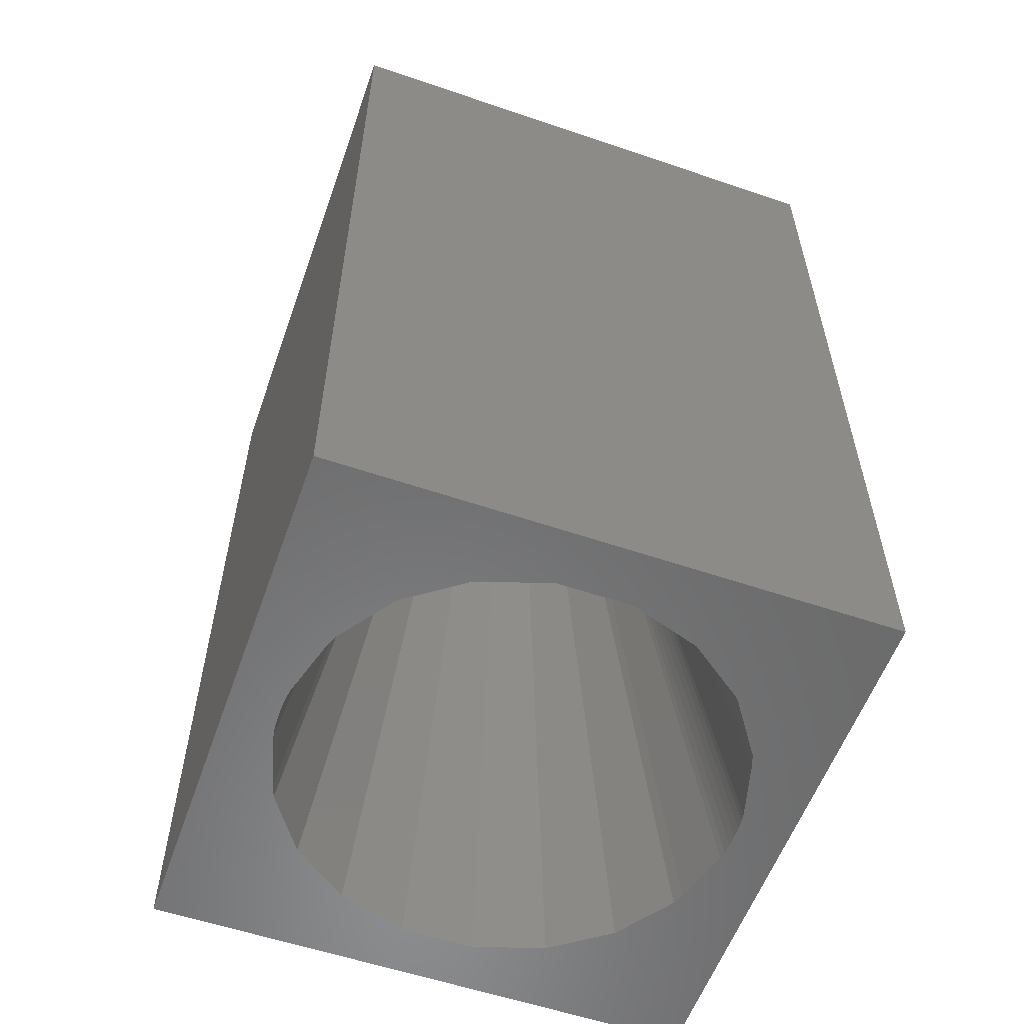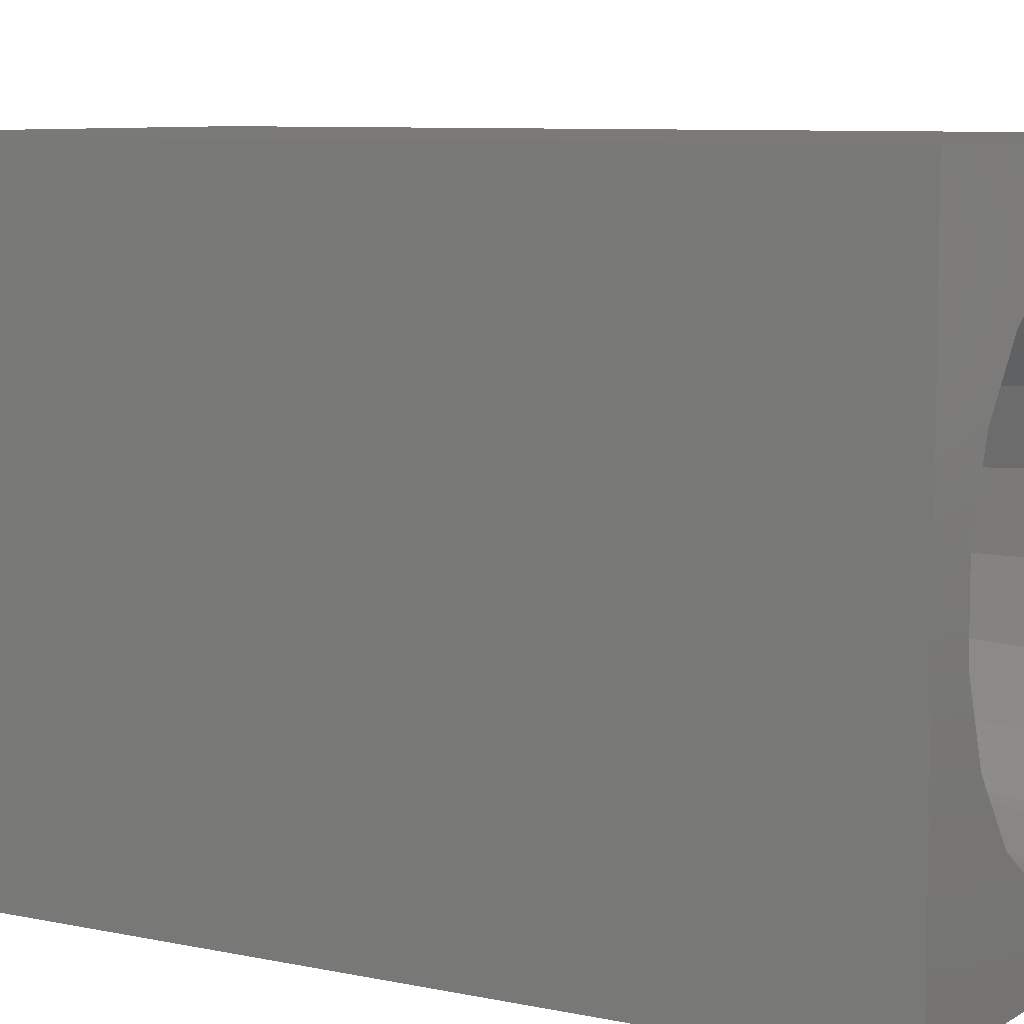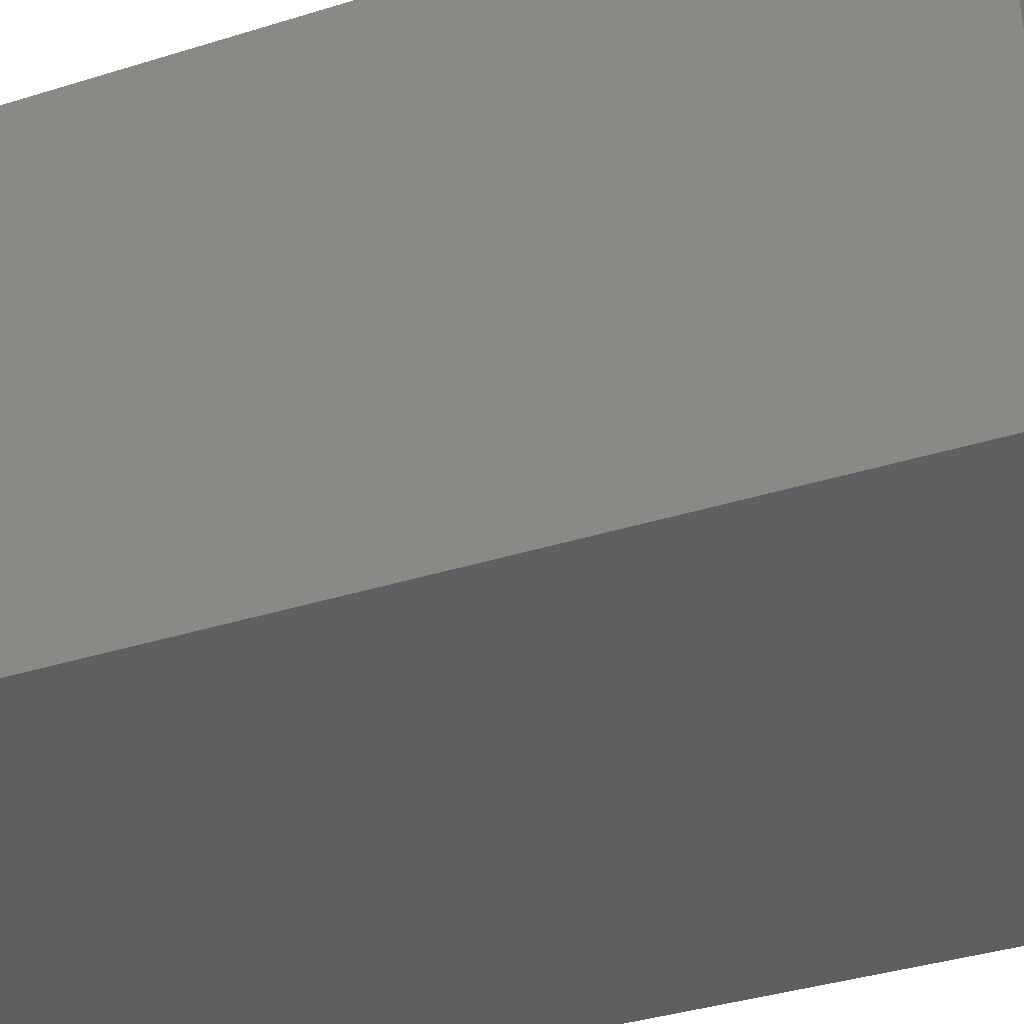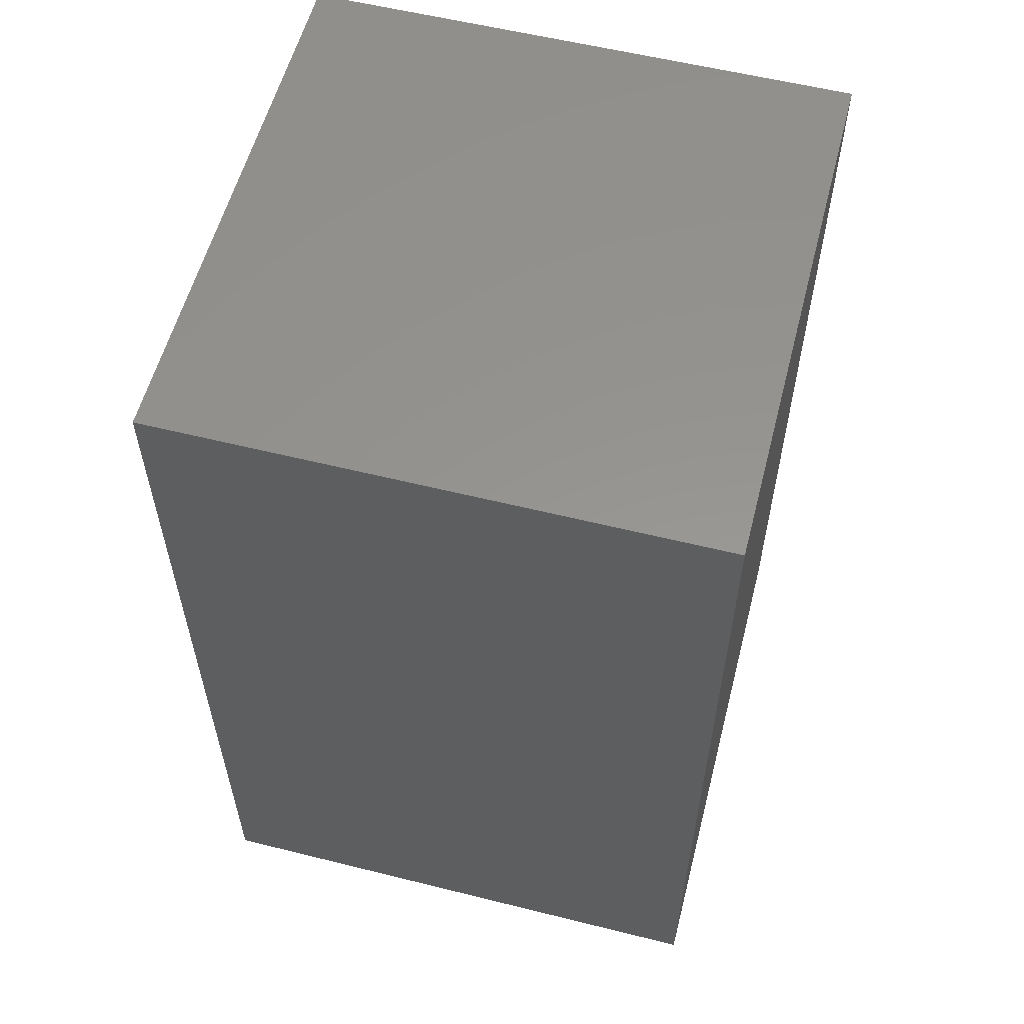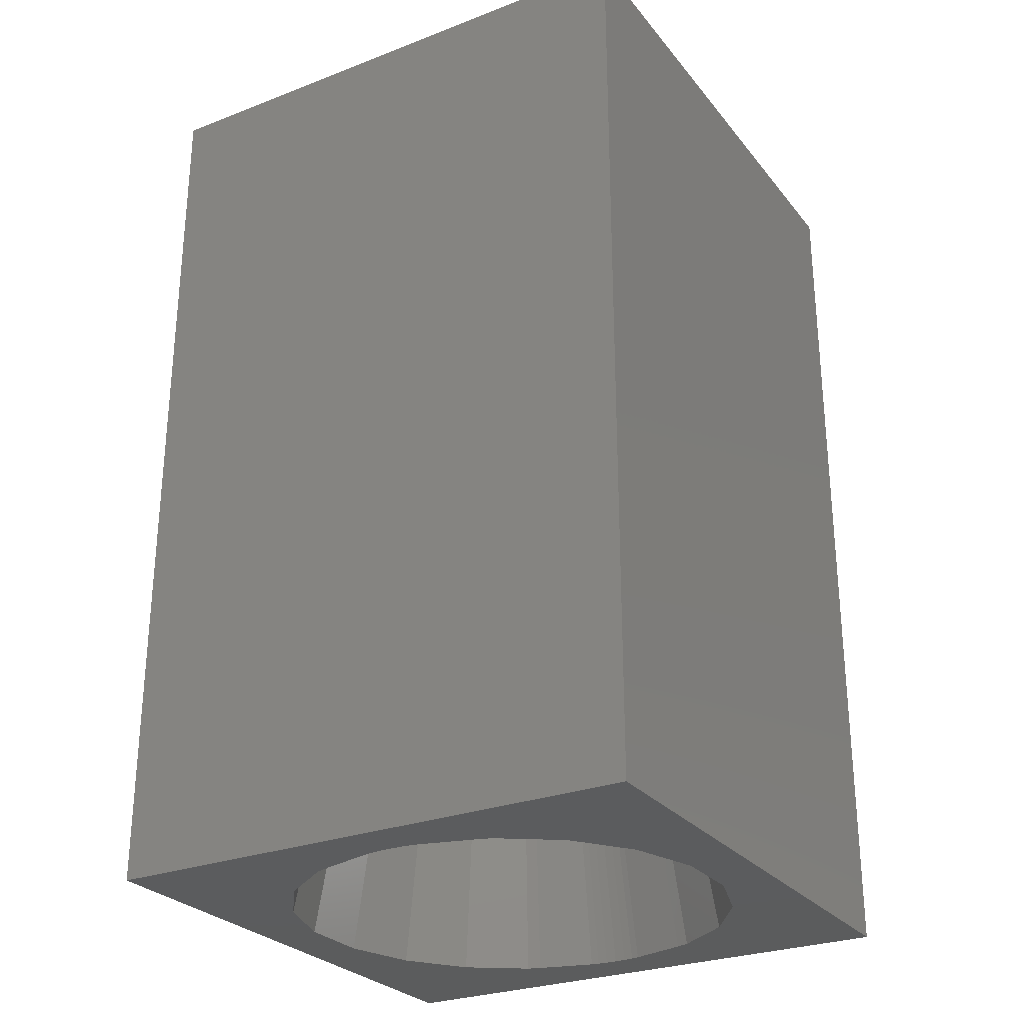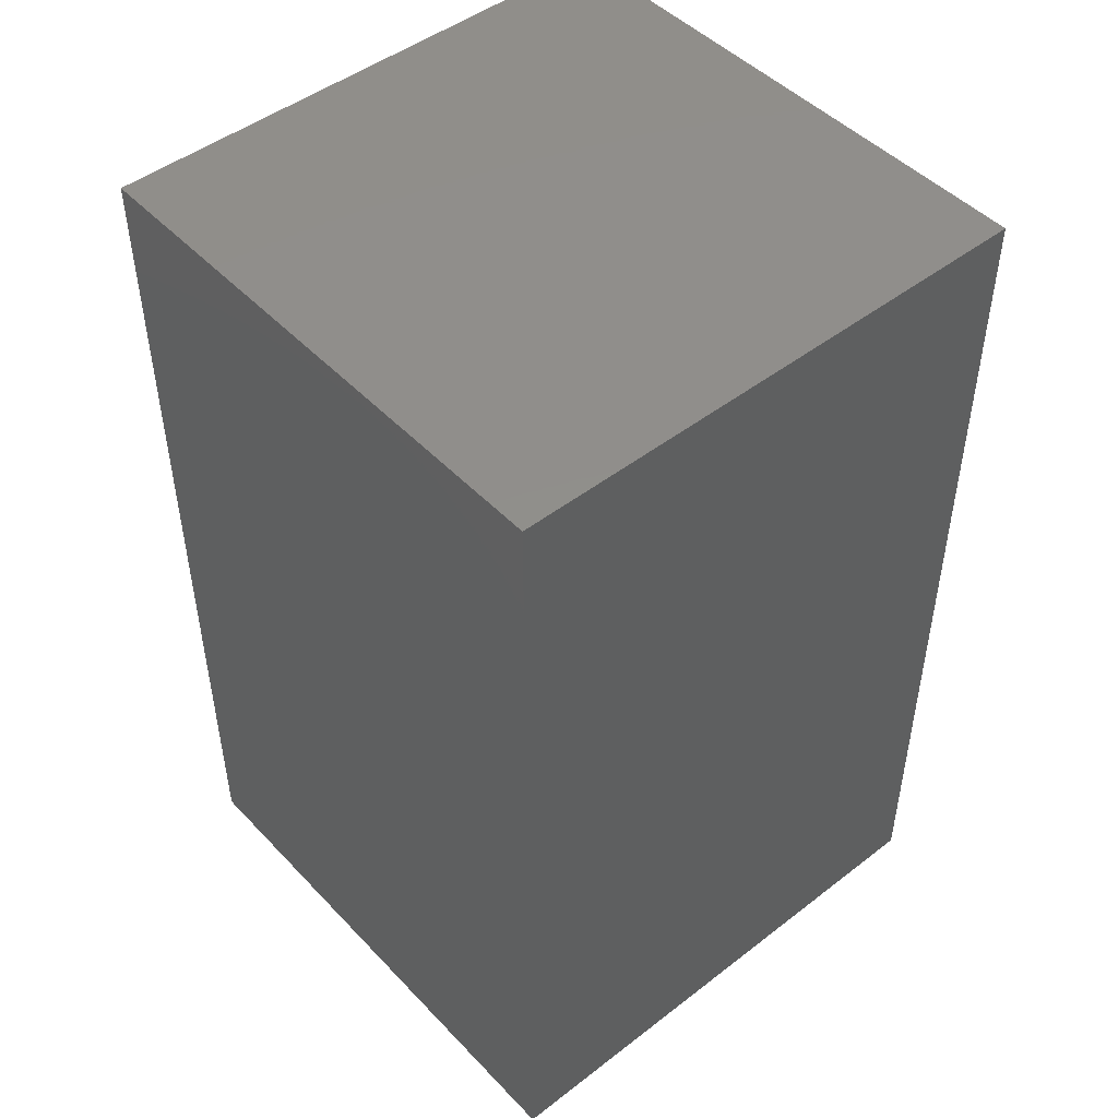
<metadata>
{"format":"stl","ext":"stl","renderer":"f3d","projection":"perspective","resolution":1024,"background":"white","views":[{"elev":-57.2,"azim":-109.5,"up":"+Y"},{"elev":7.6,"azim":-58.4,"up":"+Z"},{"elev":-39.3,"azim":111.1,"up":"+Z"},{"elev":57.5,"azim":-165.5,"up":"+Y"},{"elev":-27.6,"azim":-149.6,"up":"+Y"},{"elev":47.7,"azim":49.1,"up":"+Y"}]}
</metadata>
<code>
# stl→obj: 156 verts, 308 faces
v 0 0 0
v 0 15 9.02
v 0 15 0
v 0 0 9.02
v 9.02 0 9.02
v 9.02 15 9.02
v 9.02 15 0
v 9.02 0 0
v 4.5 0 8.197
v 4.463 0 8.196
v 4.319 0 8.193
v 4.191 0 8.182
v 4.158 0 8.179
v 4.031 0 8.158
v 3.844 0 8.106
v 3.099 0 7.899
v 3.059 0 7.885
v 2.888 0 7.826
v 2.139 0 7.303
v 1.956 0 7.175
v 1.392 0 6.41
v 1.263 0 6.234
v 1.196 0 6.029
v 0.8928 0 5.101
v 0.8928 0 3.899
v 4.463 0 0.8035
v 4.5 0 0.8026
v 4.319 0 0.8074
v 4.191 0 0.8183
v 4.158 0 0.8212
v 4.031 0 0.8425
v 3.844 0 0.8945
v 3.099 0 1.101
v 3.059 0 1.115
v 2.888 0 1.174
v 2.139 0 1.697
v 1.956 0 1.825
v 1.392 0 2.59
v 1.263 0 2.766
v 1.196 0 2.971
v 4.537 0 8.196
v 4.681 0 8.193
v 4.809 0 8.182
v 4.842 0 8.179
v 4.969 0 8.158
v 5.156 0 8.106
v 5.901 0 7.899
v 5.941 0 7.885
v 6.112 0 7.826
v 6.861 0 7.303
v 7.044 0 7.175
v 7.608 0 6.41
v 7.737 0 6.234
v 8.041 0 5.305
v 8.107 0 5.101
v 8.107 0 3.899
v 8.041 0 3.695
v 7.737 0 2.766
v 6.861 0 1.697
v 6.112 0 1.174
v 4.537 0 0.8035
v 4.681 0 0.8074
v 4.809 0 0.8183
v 4.842 0 0.8212
v 7.608 0 2.59
v 7.044 0 1.825
v 5.941 0 1.115
v 5.901 0 1.101
v 5.156 0 0.8945
v 4.969 0 0.8425
v 4.247 10.18 2.525
v 4.316 10.25 2.525
v 5.364 10.28 6.282
v 2.902 11.16 4.813
v 3.339 11.6 4.187
v 3.339 11.6 4.813
v 2.902 11.16 4.187
v 5.051 11.69 5.408
v 4.937 11.35 5.914
v 4.5 11.78 5.408
v 2.621 10.61 4.813
v 2.621 10.61 4.187
v 4.753 10.18 2.525
v 4.684 10.25 2.525
v 5.845 10.44 3.086
v 5.942 11.05 3.592
v 5.644 10.83 3.086
v 4.5 11.41 5.914
v 4.063 11.35 5.914
v 3.058 11.05 3.592
v 2.805 10.55 3.592
v 6.195 10.55 5.408
v 4.316 10.25 6.475
v 4.403 10.3 6.475
v 6.195 10.55 3.592
v 5.845 10.44 5.914
v 5.11 11.88 4.813
v 5.364 10.28 2.718
v 6.379 10.61 4.813
v 6.379 10.61 4.187
v 3.89 11.88 4.187
v 4.5 11.98 4.813
v 3.89 11.88 4.813
v 4.5 11.98 4.187
v 5.051 11.69 3.592
v 5.11 11.88 4.187
v 4.5 11.78 3.592
v 4.753 10.18 6.475
v 5.235 10.53 6.282
v 3.949 11.69 5.408
v 3.453 11.44 5.408
v 3.058 11.05 5.408
v 3.155 10.44 3.086
v 3.636 10.28 6.282
v 3.765 10.53 6.282
v 4.247 10.18 6.475
v 5.034 10.73 6.282
v 4.684 10.25 6.475
v 3.765 10.53 2.718
v 5.331 11.14 3.086
v 5.547 11.44 3.592
v 4.937 11.35 3.086
v 3.155 10.44 5.914
v 2.805 10.55 5.408
v 4.403 10.3 2.525
v 3.966 10.73 2.718
v 4.219 10.86 2.718
v 3.669 11.14 3.086
v 4.597 10.3 6.475
v 5.644 10.83 5.914
v 4.781 10.86 2.718
v 6.098 11.16 4.813
v 6.098 11.16 4.187
v 5.235 10.53 2.718
v 4.219 10.86 6.282
v 3.966 10.73 6.282
v 3.669 11.14 5.914
v 3.356 10.83 5.914
v 3.356 10.83 3.086
v 3.636 10.28 2.718
v 5.034 10.73 2.718
v 4.5 11.41 3.086
v 5.661 11.6 4.813
v 5.547 11.44 5.408
v 5.331 11.14 5.914
v 5.942 11.05 5.408
v 4.5 10.91 6.282
v 3.453 11.44 3.592
v 5.661 11.6 4.187
v 4.597 10.3 2.525
v 4.5 10.91 2.718
v 4.063 11.35 3.086
v 3.949 11.69 3.592
v 4.5 10.31 6.475
v 4.781 10.86 6.282
v 4.5 10.31 2.525
f 1 2 3
f 2 1 4
f 2 5 6
f 5 2 4
f 5 7 6
f 7 5 8
f 7 2 6
f 2 7 3
f 1 7 8
f 7 1 3
f 4 9 5
f 4 10 9
f 4 11 10
f 4 12 11
f 4 13 12
f 4 14 13
f 4 15 14
f 4 16 15
f 4 17 16
f 4 18 17
f 4 19 18
f 4 20 19
f 4 21 20
f 4 22 21
f 4 23 22
f 4 24 23
f 4 25 24
f 26 1 27
f 28 1 26
f 29 1 28
f 30 1 29
f 31 1 30
f 32 1 31
f 33 1 32
f 34 1 33
f 35 1 34
f 36 1 35
f 37 1 36
f 38 1 37
f 39 1 38
f 40 1 39
f 25 1 40
f 1 25 4
f 41 5 9
f 42 5 41
f 43 5 42
f 44 5 43
f 45 5 44
f 46 5 45
f 47 5 46
f 48 5 47
f 49 5 48
f 50 5 49
f 51 5 50
f 52 5 51
f 53 5 52
f 54 5 53
f 55 5 54
f 56 5 55
f 8 57 58
f 8 59 60
f 8 27 1
f 27 8 61
f 61 8 62
f 62 8 63
f 63 8 64
f 56 8 5
f 57 8 56
f 65 8 58
f 66 8 65
f 59 8 66
f 67 8 60
f 68 8 67
f 69 8 68
f 70 8 69
f 64 8 70
f 71 30 72
f 30 71 31
f 50 49 73
f 74 75 76
f 75 74 77
f 78 79 80
f 81 77 74
f 77 81 82
f 83 64 70
f 64 83 84
f 85 86 87
f 80 88 89
f 90 77 91
f 54 53 92
f 12 93 94
f 93 12 13
f 58 85 65
f 85 58 95
f 52 51 96
f 97 78 80
f 80 79 88
f 85 87 98
f 56 99 100
f 99 56 55
f 101 102 103
f 102 101 104
f 105 106 107
f 108 46 45
f 46 108 109
f 110 89 111
f 91 77 82
f 111 74 76
f 74 111 112
f 37 113 38
f 16 114 115
f 114 16 17
f 13 116 93
f 116 13 14
f 109 47 46
f 108 117 109
f 117 108 118
f 53 96 92
f 96 53 52
f 94 11 12
f 32 119 33
f 102 80 103
f 120 121 122
f 55 92 99
f 92 55 54
f 58 57 95
f 22 123 21
f 123 22 124
f 39 113 91
f 113 39 38
f 72 125 126
f 75 103 76
f 103 75 101
f 126 127 128
f 74 124 81
f 123 20 21
f 117 118 129
f 129 42 41
f 49 48 73
f 47 73 48
f 73 47 109
f 73 51 50
f 51 73 96
f 130 96 73
f 120 122 131
f 100 132 133
f 132 100 99
f 83 69 134
f 69 83 70
f 135 136 137
f 138 111 137
f 111 138 112
f 102 97 80
f 128 119 126
f 119 128 139
f 35 140 36
f 140 119 139
f 37 140 113
f 140 37 36
f 140 33 119
f 33 140 34
f 121 87 86
f 87 121 120
f 141 120 131
f 122 107 142
f 98 68 67
f 68 98 134
f 104 97 102
f 97 104 106
f 97 143 78
f 40 91 82
f 91 40 39
f 40 82 25
f 24 82 81
f 82 24 25
f 94 93 136
f 94 10 11
f 130 73 109
f 144 145 79
f 132 92 146
f 132 144 143
f 144 132 146
f 80 89 110
f 88 79 147
f 66 65 85
f 56 95 57
f 95 56 100
f 95 100 133
f 67 60 98
f 114 17 18
f 115 137 136
f 137 115 138
f 116 136 93
f 136 116 115
f 148 139 128
f 139 148 90
f 121 133 149
f 133 121 86
f 150 131 151
f 151 142 152
f 121 149 105
f 106 104 107
f 153 101 75
f 153 107 101
f 74 112 124
f 80 110 103
f 81 23 24
f 23 124 22
f 124 23 81
f 115 114 138
f 9 129 41
f 129 9 154
f 147 154 94
f 147 94 135
f 43 42 129
f 135 94 136
f 130 144 146
f 144 130 145
f 99 92 132
f 103 110 76
f 110 111 76
f 60 59 98
f 98 66 85
f 66 98 59
f 138 123 112
f 112 123 124
f 71 32 31
f 32 71 119
f 126 71 72
f 71 126 119
f 152 107 153
f 142 107 152
f 140 139 113
f 77 148 75
f 148 77 90
f 125 127 126
f 125 151 127
f 131 122 151
f 122 142 151
f 68 134 69
f 95 133 86
f 95 86 85
f 149 106 105
f 152 153 148
f 148 153 75
f 147 129 154
f 94 9 10
f 9 94 154
f 43 118 44
f 118 43 129
f 44 108 45
f 108 44 118
f 138 114 123
f 109 145 130
f 145 109 117
f 79 145 155
f 88 147 89
f 147 135 89
f 143 144 78
f 78 144 79
f 62 63 150
f 34 140 35
f 113 139 90
f 113 90 91
f 128 152 148
f 127 152 128
f 127 151 152
f 141 131 150
f 27 150 156
f 150 27 61
f 150 151 156
f 121 105 122
f 122 105 107
f 120 134 87
f 134 120 141
f 98 87 134
f 106 143 97
f 143 106 149
f 133 143 149
f 143 133 132
f 107 104 101
f 89 135 137
f 89 137 111
f 20 114 19
f 114 20 123
f 114 18 19
f 145 117 155
f 155 117 129
f 155 129 147
f 79 155 147
f 146 96 130
f 146 92 96
f 62 150 61
f 72 29 125
f 29 72 30
f 84 141 150
f 141 83 134
f 83 141 84
f 115 15 16
f 15 116 14
f 116 15 115
f 156 151 125
f 28 125 29
f 84 63 64
f 63 84 150
f 26 125 28
f 125 27 156
f 27 125 26

</code>
